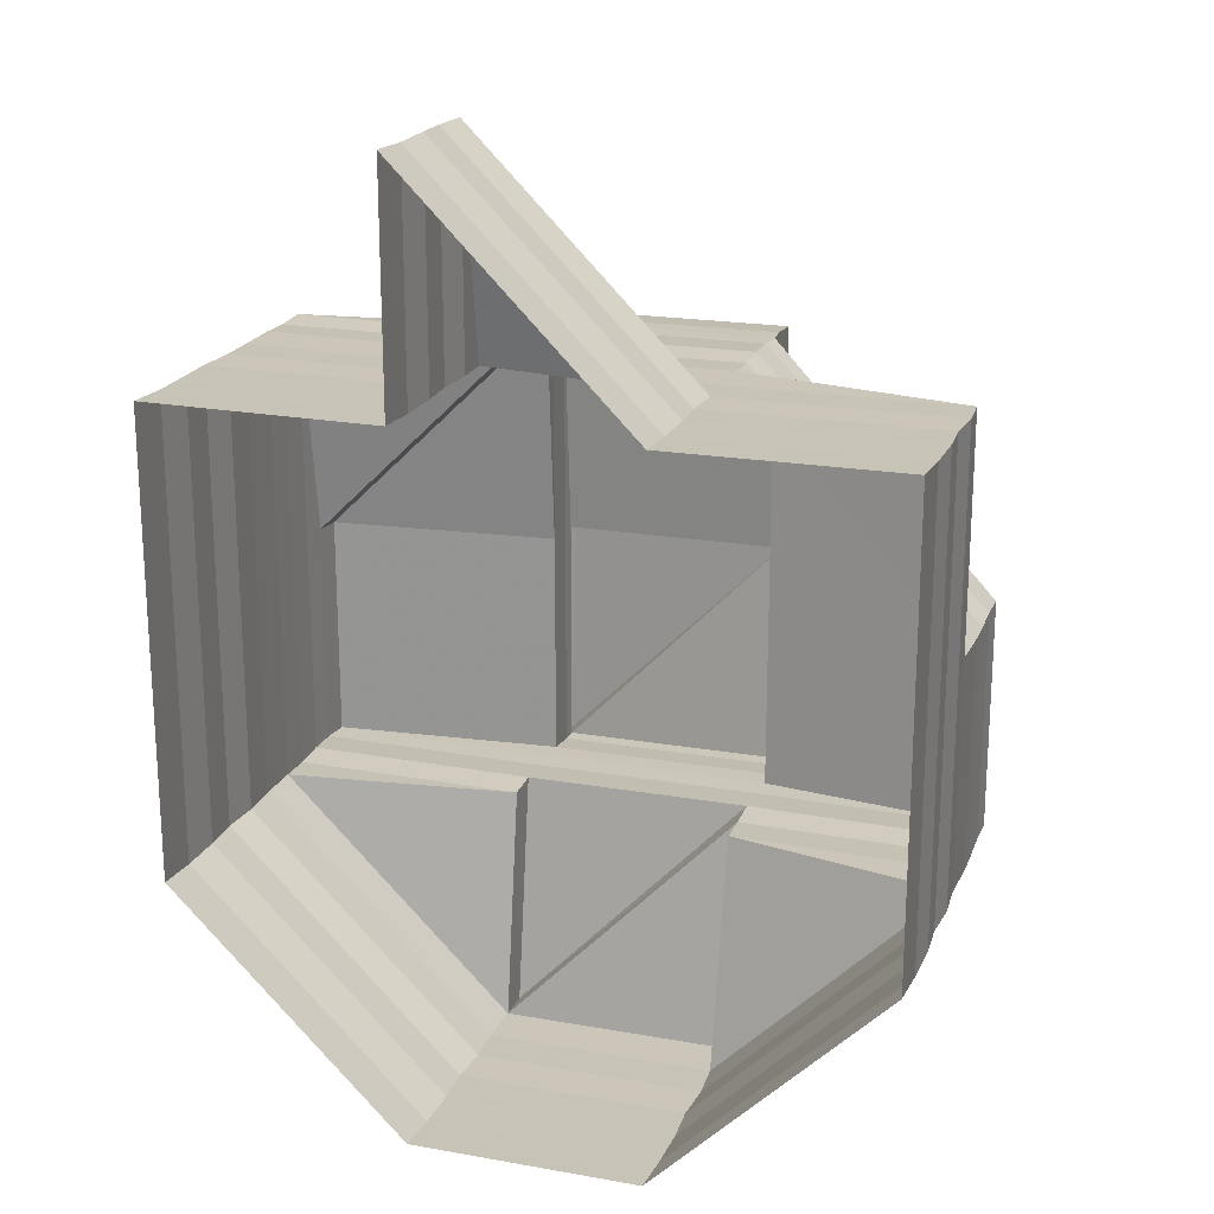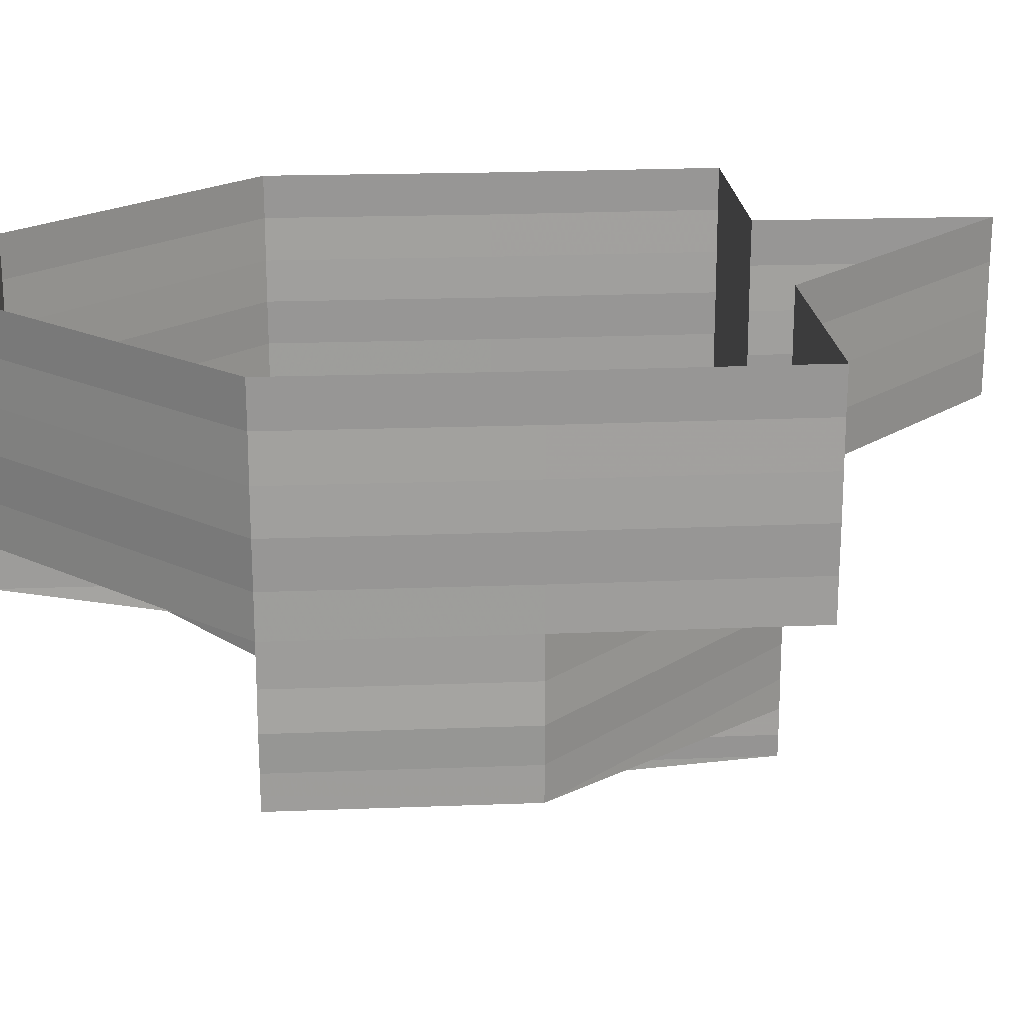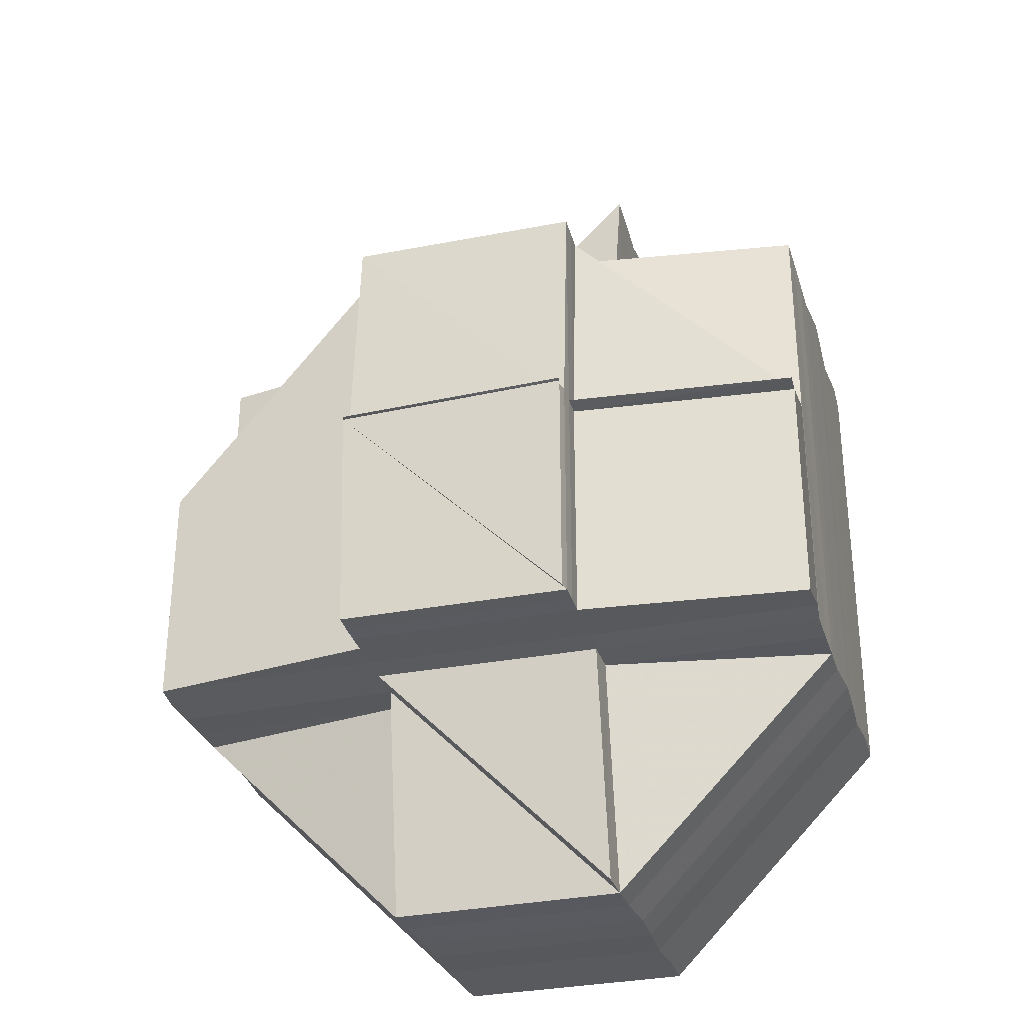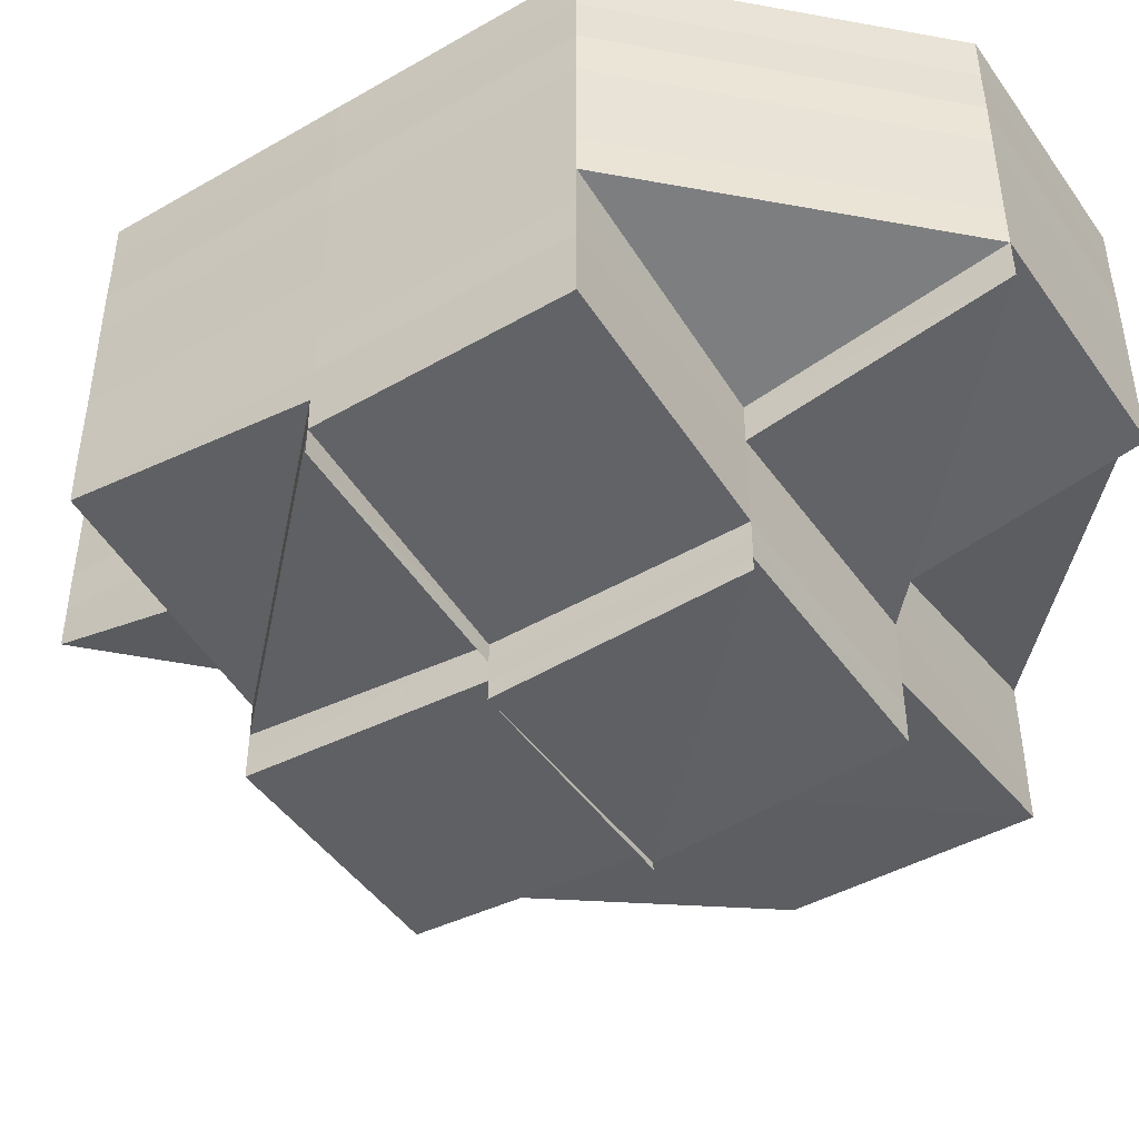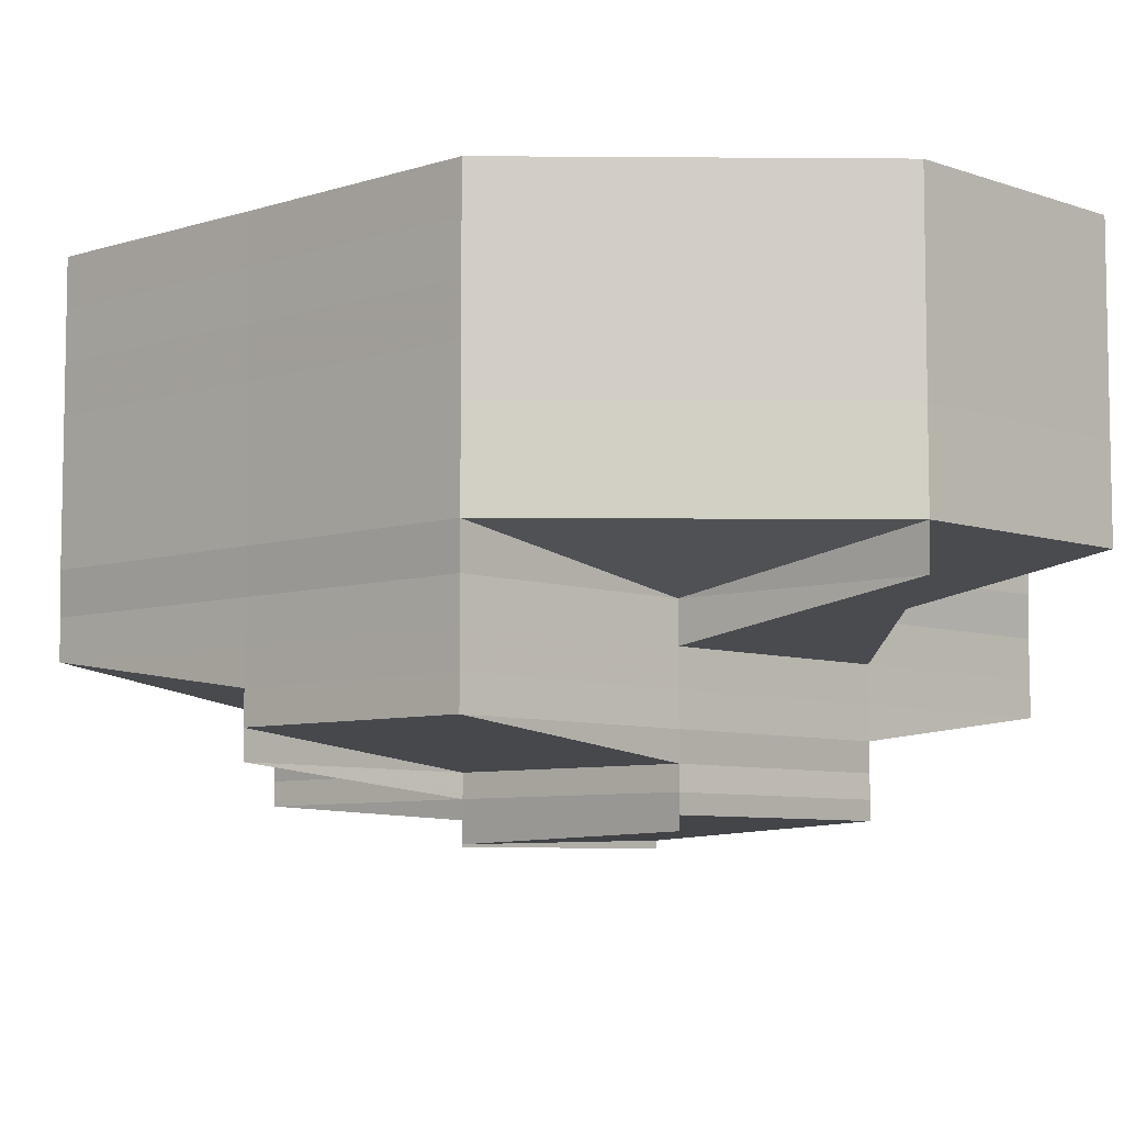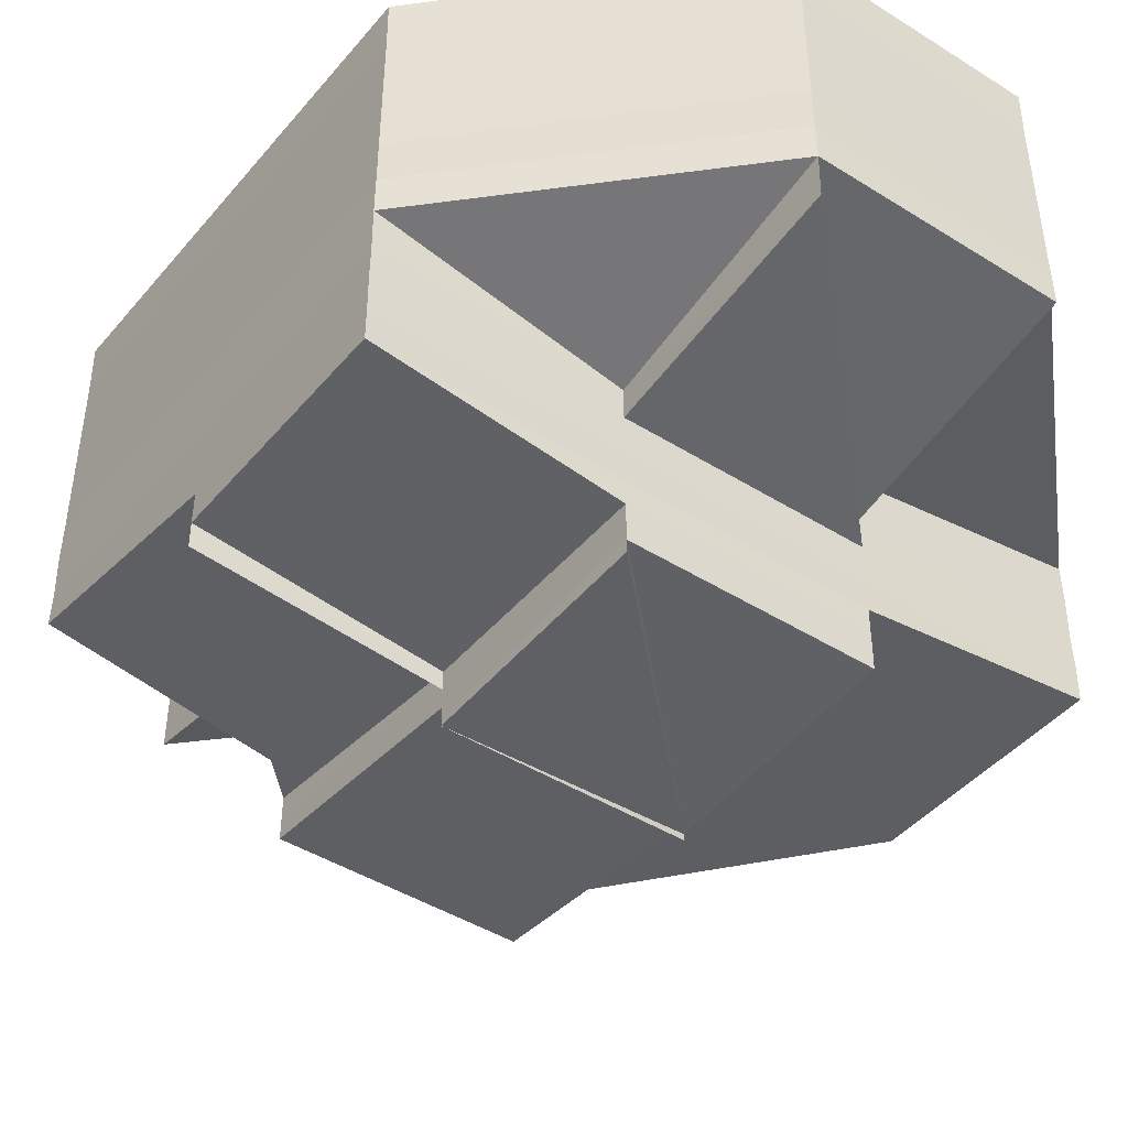
<metadata>
{"format":"obj","ext":"obj","renderer":"f3d","projection":"perspective","resolution":1024,"background":"white","views":[{"elev":20.1,"azim":18.3,"up":"+Y"},{"elev":20.0,"azim":85.7,"up":"+Z"},{"elev":-31.0,"azim":-163.9,"up":"+Y"},{"elev":-46.0,"azim":-56.7,"up":"+Z"},{"elev":-6.8,"azim":-46.4,"up":"+Z"},{"elev":-44.5,"azim":-36.7,"up":"+Z"}]}
</metadata>
<code>
o 16237
v 2231 1870 7.28
v 2231 1870 7.28
v 2231 1870 7.278
v 2231 1870 7.28
v 2231 1870 7.278
v 2231 1870 7.278
v 2231 1870 7.276
v 2231 1870 7.278
v 2231 1870 7.28
v 2231 1870 7.276
v 2231 1870 7.274
v 2231 1870 7.276
v 2231 1870 7.274
v 2231 1870 7.273
v 2231 1870 7.278
v 2231 1870 7.28
v 2231 1870 7.276
v 2231 1870 7.274
v 2231 1870 7.278
v 2231 1870 7.28
v 2231 1870 7.276
v 2231 1870 7.274
v 2231 1870 7.273
v 2231 1870 7.273
v 2231 1870 7.278
v 2231 1870 7.28
v 2231 1870 7.276
v 2231 1870 7.274
v 2231 1870 7.273
v 2231 1870 7.271
v 2231 1870 7.271
v 2231 1870 7.273
v 2231 1870 7.271
v 2231 1870 7.269
v 2231 1870 7.273
v 2231 1870 7.271
v 2231 1870 7.269
v 2231 1870 7.271
v 2231 1870 7.271
v 2231 1870 7.269
v 2231 1870 7.273
v 2231 1870 7.274
v 2231 1870 7.271
v 2231 1870 7.276
v 2231 1870 7.274
v 2231 1870 7.273
v 2231 1870 7.271
v 2231 1870 7.269
v 2231 1870 7.269
v 2231 1870 7.269
v 2231 1870 7.267
v 2231 1870 7.271
v 2231 1870 7.269
v 2231 1870 7.269
v 2231 1870 7.271
v 2231 1870 7.273
v 2231 1870 7.273
v 2231 1870 7.274
v 2231 1870 7.273
v 2231 1870 7.271
v 2231 1870 7.271
v 2231 1870 7.274
v 2231 1870 7.276
v 2231 1870 7.269
v 2231 1870 7.273
v 2231 1870 7.271
v 2231 1870 7.269
v 2231 1870 7.274
v 2231 1870 7.274
v 2231 1870 7.276
v 2231 1870 7.269
v 2231 1870 7.267
v 2231 1870 7.276
v 2231 1870 7.278
v 2231 1870 7.276
v 2231 1870 7.278
v 2231 1870 7.278
v 2231 1870 7.28
v 2231 1870 7.278
v 2231 1870 7.28
v 2231 1870 7.28
v 2231 1870 7.28
v 2231 1870 7.28
v 2231 1870 7.278
v 2231 1870 7.278
v 2231 1870 7.276
v 2231 1870 7.28
v 2231 1870 7.278
v 2231 1870 7.276
v 2231 1870 7.274
v 2231 1870 7.276
v 2231 1870 7.274
v 2231 1870 7.273
v 2231 1870 7.274
v 2231 1870 7.273
v 2231 1870 7.271
v 2231 1870 7.273
v 2231 1870 7.273
v 2231 1870 7.271
v 2231 1870 7.274
v 2231 1870 7.274
v 2231 1870 7.276
v 2231 1870 7.276
v 2231 1870 7.278
v 2231 1870 7.278
v 2231 1870 7.28
v 2231 1870 7.28
v 2231 1870 7.271
v 2231 1870 7.269
v 2231 1870 7.269
v 2231 1870 7.267
v 2231 1870 7.269
v 2231 1870 7.271
v 2231 1870 7.267
v 2231 1870 7.267
v 2231 1870 7.267
v 2231 1870 7.266
v 2231 1870 7.267
v 2231 1870 7.266
v 2231 1870 7.266
v 2231 1870 7.266
v 2231 1870 7.264
v 2231 1870 7.264
v 2231 1870 7.266
v 2231 1870 7.267
v 2231 1870 7.264
v 2231 1870 7.264
v 2231 1870 7.263
v 2231 1870 7.263
v 2231 1870 7.264
v 2231 1870 7.263
v 2231 1870 7.263
v 2231 1870 7.263
v 2231 1870 7.262
v 2231 1870 7.262
v 2231 1870 7.261
v 2231 1870 7.262
v 2231 1870 7.261
v 2231 1870 7.262
v 2231 1870 7.263
v 2231 1870 7.262
v 2231 1870 7.261
v 2231 1870 7.262
v 2231 1870 7.263
v 2231 1870 7.262
v 2231 1870 7.261
v 2231 1870 7.263
v 2231 1870 7.262
v 2231 1870 7.263
v 2231 1870 7.262
v 2231 1870 7.261
v 2231 1870 7.26
v 2231 1870 7.261
v 2231 1870 7.26
v 2231 1870 7.26
v 2231 1870 7.26
v 2231 1870 7.26
v 2231 1870 7.26
v 2231 1870 7.259
v 2231 1870 7.26
v 2231 1870 7.26
v 2231 1870 7.26
v 2231 1870 7.26
v 2231 1870 7.26
v 2231 1870 7.26
v 2231 1870 7.26
v 2231 1870 7.26
v 2231 1870 7.26
v 2231 1870 7.261
v 2231 1870 7.261
v 2231 1870 7.261
v 2231 1870 7.261
v 2231 1870 7.262
v 2231 1870 7.262
v 2231 1870 7.261
v 2231 1870 7.26
v 2231 1870 7.26
v 2231 1870 7.261
v 2231 1870 7.261
v 2231 1870 7.262
v 2231 1870 7.261
v 2231 1870 7.262
v 2231 1870 7.262
v 2231 1870 7.263
v 2231 1870 7.262
v 2231 1870 7.262
v 2231 1870 7.262
v 2231 1870 7.262
v 2231 1870 7.261
v 2231 1870 7.262
v 2231 1870 7.263
v 2231 1870 7.263
v 2231 1870 7.262
v 2231 1870 7.263
v 2231 1870 7.264
v 2231 1870 7.264
v 2231 1870 7.264
v 2231 1870 7.266
v 2231 1870 7.266
v 2231 1870 7.266
v 2231 1870 7.266
v 2231 1870 7.264
v 2231 1870 7.267
v 2231 1870 7.267
v 2231 1870 7.266
v 2231 1870 7.269
v 2231 1870 7.269
v 2231 1870 7.267
v 2231 1870 7.266
v 2231 1870 7.267
v 2231 1870 7.269
v 2231 1870 7.269
v 2231 1870 7.267
v 2231 1870 7.267
v 2231 1870 7.267
v 2231 1870 7.269
v 2231 1870 7.269
v 2231 1870 7.269
v 2231 1870 7.271
v 2231 1870 7.267
v 2231 1870 7.266
v 2231 1870 7.266
v 2231 1870 7.267
v 2231 1870 7.28
v 2231 1870 7.28
v 2231 1870 7.278
v 2231 1870 7.28
v 2231 1870 7.278
v 2231 1870 7.276
v 2231 1870 7.28
v 2231 1870 7.278
v 2231 1870 7.276
v 2231 1870 7.274
v 2231 1870 7.276
v 2231 1870 7.274
v 2231 1870 7.273
v 2231 1870 7.274
v 2231 1870 7.273
v 2231 1870 7.271
v 2231 1870 7.273
v 2231 1870 7.273
v 2231 1870 7.271
v 2231 1870 7.269
v 2231 1870 7.269
v 2231 1870 7.267
v 2231 1870 7.266
v 2231 1870 7.267
v 2231 1870 7.266
v 2231 1870 7.264
v 2231 1870 7.266
v 2231 1870 7.266
v 2231 1870 7.267
v 2231 1870 7.269
v 2231 1870 7.267
v 2231 1870 7.264
v 2231 1870 7.263
v 2231 1870 7.264
v 2231 1870 7.266
v 2231 1870 7.267
v 2231 1870 7.264
v 2231 1870 7.266
v 2231 1870 7.264
v 2231 1870 7.264
v 2231 1870 7.269
v 2231 1870 7.267
v 2231 1870 7.269
v 2231 1870 7.271
v 2231 1870 7.271
v 2231 1870 7.271
v 2231 1870 7.269
v 2231 1870 7.271
v 2231 1870 7.271
v 2231 1870 7.269
v 2231 1870 7.267
v 2231 1870 7.269
v 2231 1870 7.267
v 2231 1870 7.266
v 2231 1870 7.266
v 2231 1870 7.264
v 2231 1870 7.263
v 2231 1870 7.264
v 2231 1870 7.266
v 2231 1870 7.264
v 2231 1870 7.264
v 2231 1870 7.264
v 2231 1870 7.263
v 2231 1870 7.263
v 2231 1870 7.263
v 2231 1870 7.264
v 2231 1870 7.263
v 2231 1870 7.263
v 2231 1870 7.262
v 2231 1870 7.263
v 2231 1870 7.262
v 2231 1870 7.263
v 2231 1870 7.261
v 2231 1870 7.262
v 2231 1870 7.261
v 2231 1870 7.26
v 2231 1870 7.261
v 2231 1870 7.26
v 2231 1870 7.26
v 2231 1870 7.26
v 2231 1870 7.26
v 2231 1870 7.26
v 2231 1870 7.26
v 2231 1870 7.26
v 2231 1870 7.26
v 2231 1870 7.26
v 2231 1870 7.259
v 2231 1870 7.26
v 2231 1870 7.259
v 2231 1870 7.259
v 2231 1870 7.259
v 2231 1870 7.259
v 2231 1870 7.259
f 1 2 3
f 4 1 5
f 6 1 3
f 5 3 7
f 3 2 8
f 2 9 8
f 3 8 10
f 7 10 11
f 12 3 10
f 11 13 14
f 8 9 15
f 9 16 15
f 10 8 17
f 8 15 17
f 10 17 13
f 18 10 13
f 15 16 19
f 16 20 19
f 17 15 21
f 15 19 21
f 13 17 22
f 17 21 22
f 13 22 23
f 24 13 23
f 19 20 25
f 20 26 25
f 21 19 27
f 19 25 27
f 22 21 28
f 21 27 28
f 22 28 29
f 23 22 29
f 24 23 30
f 23 29 30
f 31 32 30
f 30 29 33
f 30 33 34
f 29 35 33
f 29 28 35
f 33 35 36
f 37 38 34
f 34 39 40
f 35 41 36
f 28 42 35
f 35 42 41
f 28 27 42
f 36 41 43
f 27 44 42
f 27 25 44
f 42 45 41
f 42 44 45
f 41 45 46
f 41 46 43
f 47 43 48
f 48 43 49
f 49 50 51
f 43 46 52
f 43 52 53
f 53 52 54
f 52 55 54
f 46 56 52
f 52 56 55
f 56 57 55
f 57 58 59
f 60 59 61
f 62 63 58
f 55 60 64
f 54 55 64
f 55 65 66
f 64 66 67
f 56 68 65
f 69 62 56
f 69 70 68
f 46 69 56
f 45 69 46
f 71 64 72
f 45 73 69
f 73 74 70
f 73 75 69
f 44 73 45
f 75 76 63
f 77 78 76
f 79 77 73
f 44 79 73
f 79 80 74
f 25 79 44
f 25 26 79
f 26 81 79
f 82 83 84
f 84 85 86
f 85 87 88
f 86 89 90
f 89 88 91
f 90 92 93
f 92 91 94
f 93 95 96
f 95 94 97
f 98 97 99
f 100 101 98
f 102 103 100
f 104 105 102
f 106 107 104
f 96 108 109
f 109 110 111
f 112 108 110
f 108 113 110
f 64 112 114
f 115 64 114
f 116 115 117
f 114 67 118
f 72 114 119
f 120 118 121
f 120 121 122
f 119 120 123
f 124 114 120
f 114 125 120
f 126 120 127
f 123 127 128
f 128 127 129
f 127 130 131
f 129 130 132
f 132 133 134
f 134 135 136
f 136 137 138
f 139 140 137
f 141 139 142
f 143 144 141
f 143 145 146
f 145 147 148
f 149 147 150
f 146 151 152
f 151 148 153
f 151 153 154
f 155 151 156
f 155 154 157
f 158 157 159
f 160 161 159
f 160 162 163
f 164 162 165
f 166 167 165
f 168 169 167
f 170 171 166
f 171 172 168
f 171 173 169
f 172 174 175
f 176 175 177
f 178 179 176
f 179 180 181
f 182 183 178
f 144 184 180
f 185 184 186
f 187 184 150
f 185 188 189
f 187 190 189
f 191 192 182
f 193 192 183
f 192 194 174
f 192 195 194
f 196 197 191
f 198 199 197
f 200 201 196
f 202 201 197
f 203 204 200
f 205 204 201
f 206 207 203
f 204 208 209
f 210 211 208
f 212 211 213
f 214 211 215
f 216 217 213
f 218 219 217
f 220 215 221
f 222 223 221
f 224 225 226
f 225 227 228
f 105 225 228
f 226 228 229
f 228 230 231
f 229 232 233
f 103 228 232
f 228 6 232
f 232 231 234
f 233 235 236
f 101 232 235
f 232 12 235
f 235 234 237
f 236 238 239
f 240 235 238
f 235 18 238
f 238 237 241
f 113 241 242
f 113 242 243
f 108 238 113
f 238 24 113
f 110 113 244
f 110 244 245
f 125 110 245
f 111 245 246
f 245 244 247
f 244 34 247
f 245 247 248
f 246 248 249
f 250 245 248
f 248 247 251
f 247 34 252
f 34 253 252
f 247 252 251
f 248 251 130
f 252 40 254
f 130 251 255
f 130 255 256
f 256 255 133
f 255 257 140
f 251 252 258
f 251 258 255
f 252 259 258
f 255 258 260
f 258 205 260
f 258 254 261
f 262 261 263
f 259 264 265
f 266 267 264
f 268 269 270
f 271 272 273
f 274 275 276
f 277 276 278
f 279 278 195
f 277 124 279
f 197 277 279
f 197 279 280
f 280 279 192
f 279 126 192
f 281 282 283
f 284 285 286
f 287 284 288
f 288 289 290
f 287 291 292
f 291 293 294
f 135 286 294
f 135 294 171
f 294 193 171
f 294 295 173
f 296 297 171
f 298 296 299
f 299 300 301
f 302 303 304
f 304 305 306
f 307 306 159
f 308 309 307
f 310 311 159
f 312 311 313
f 310 314 315
f 312 316 315

</code>
